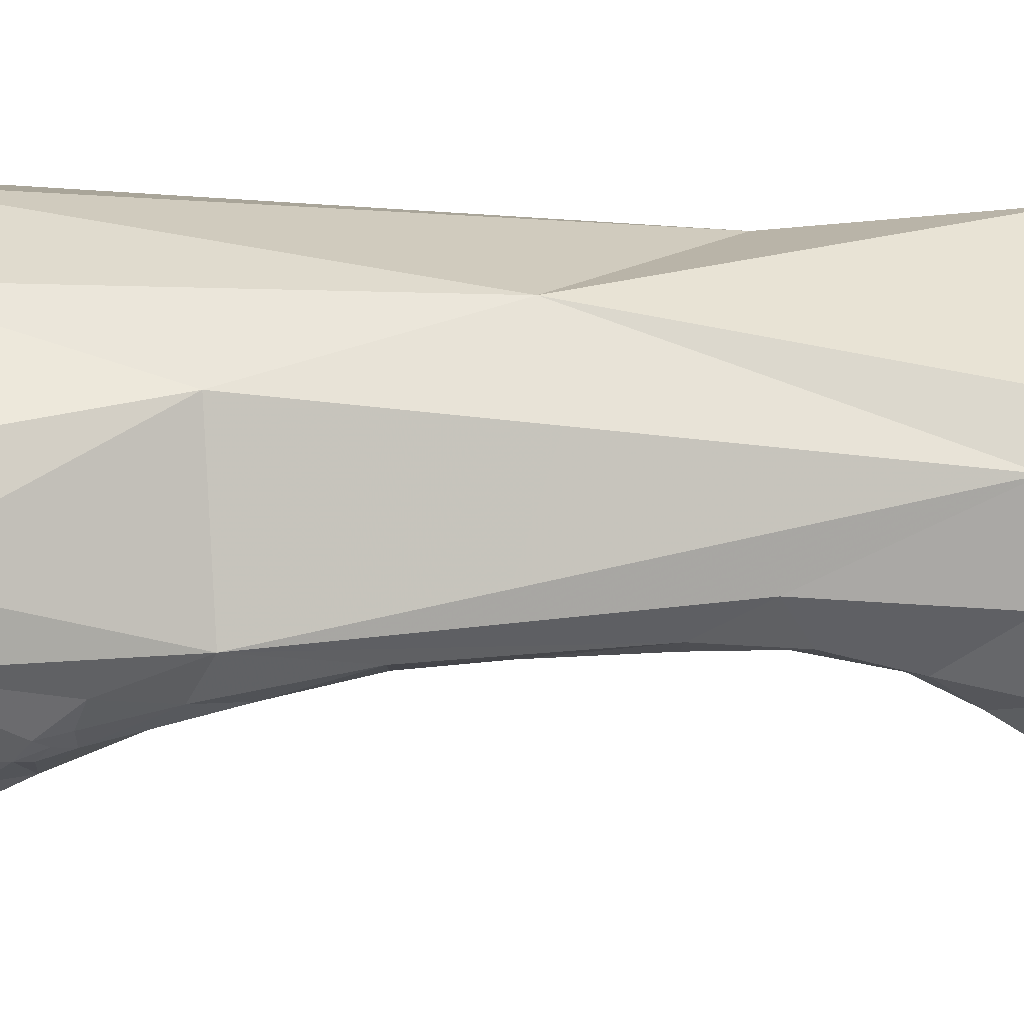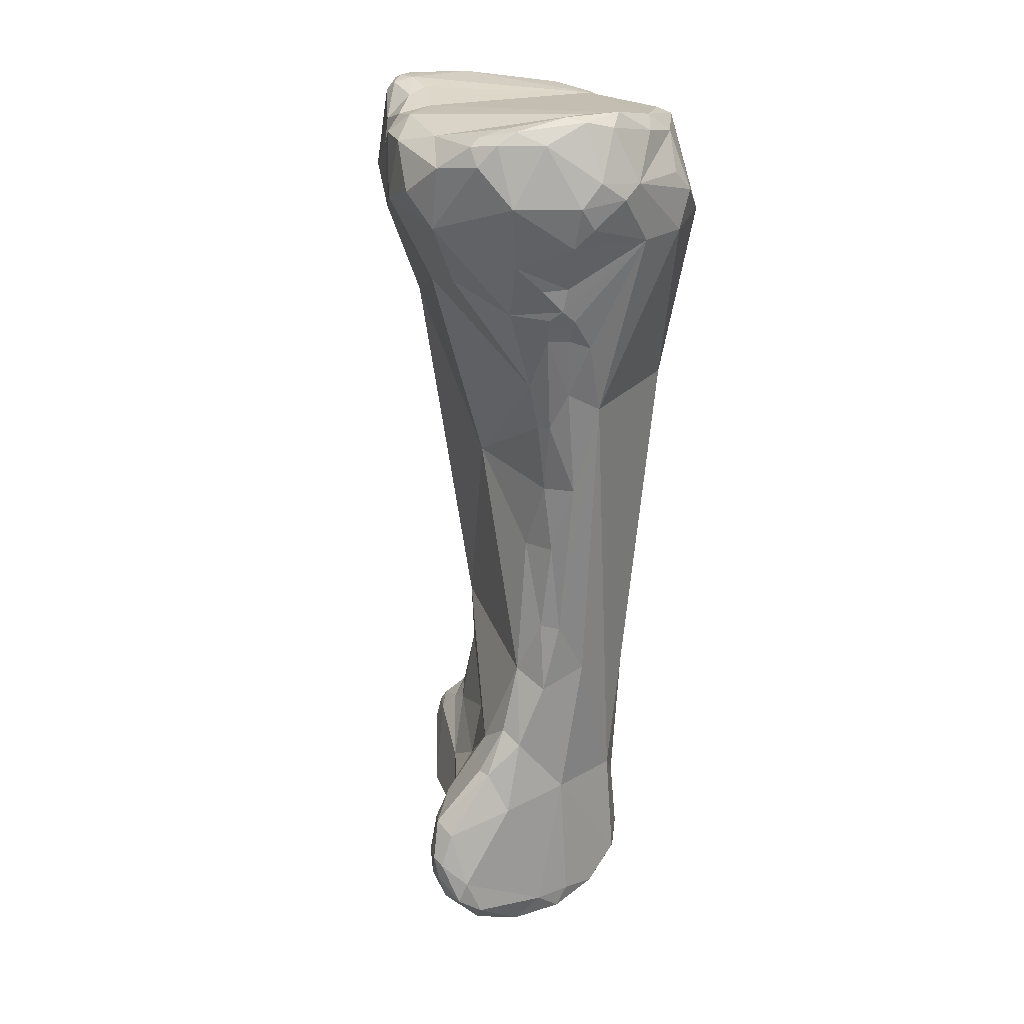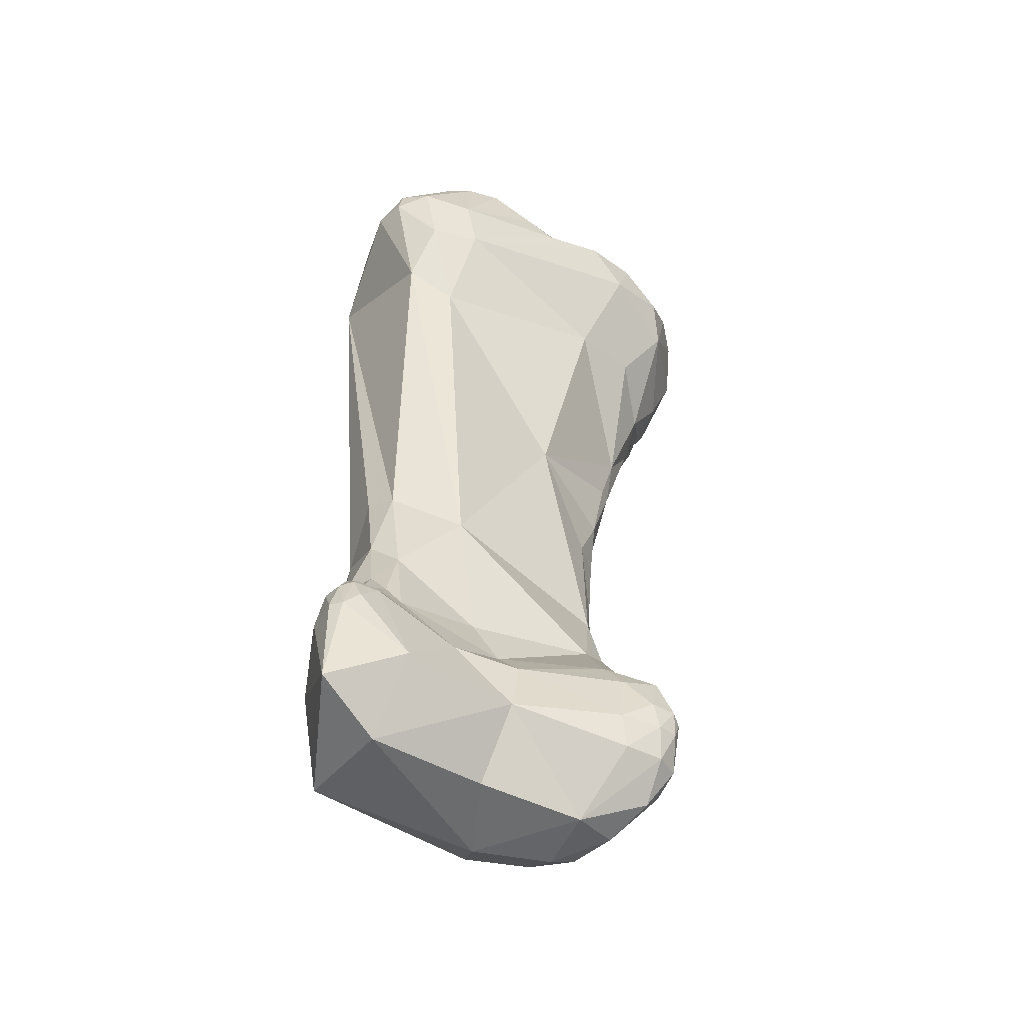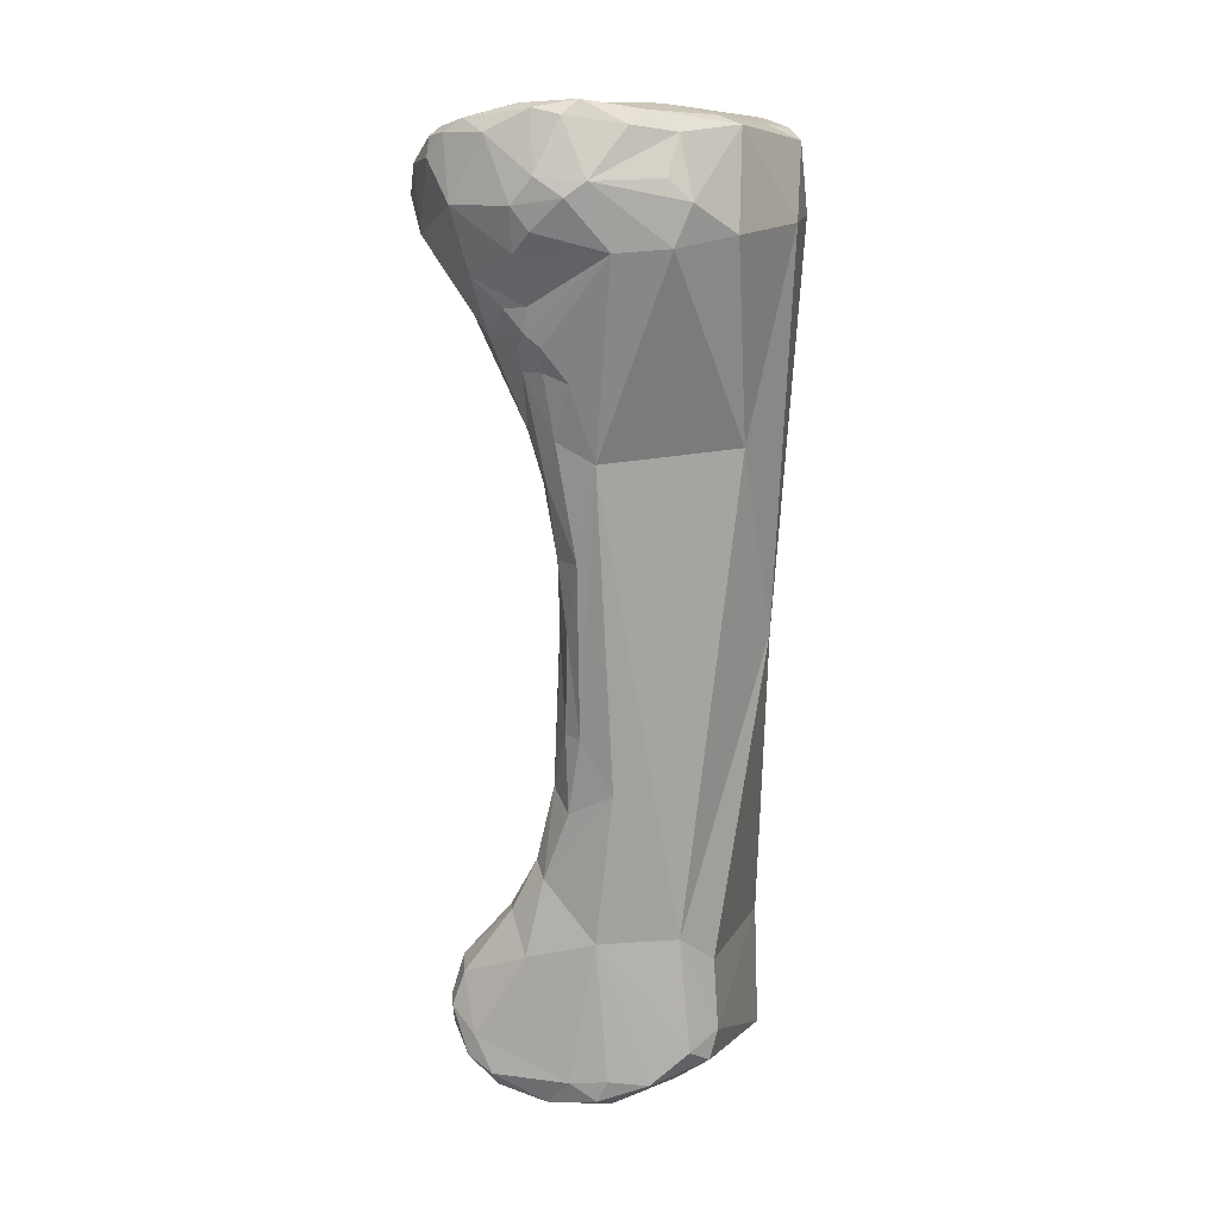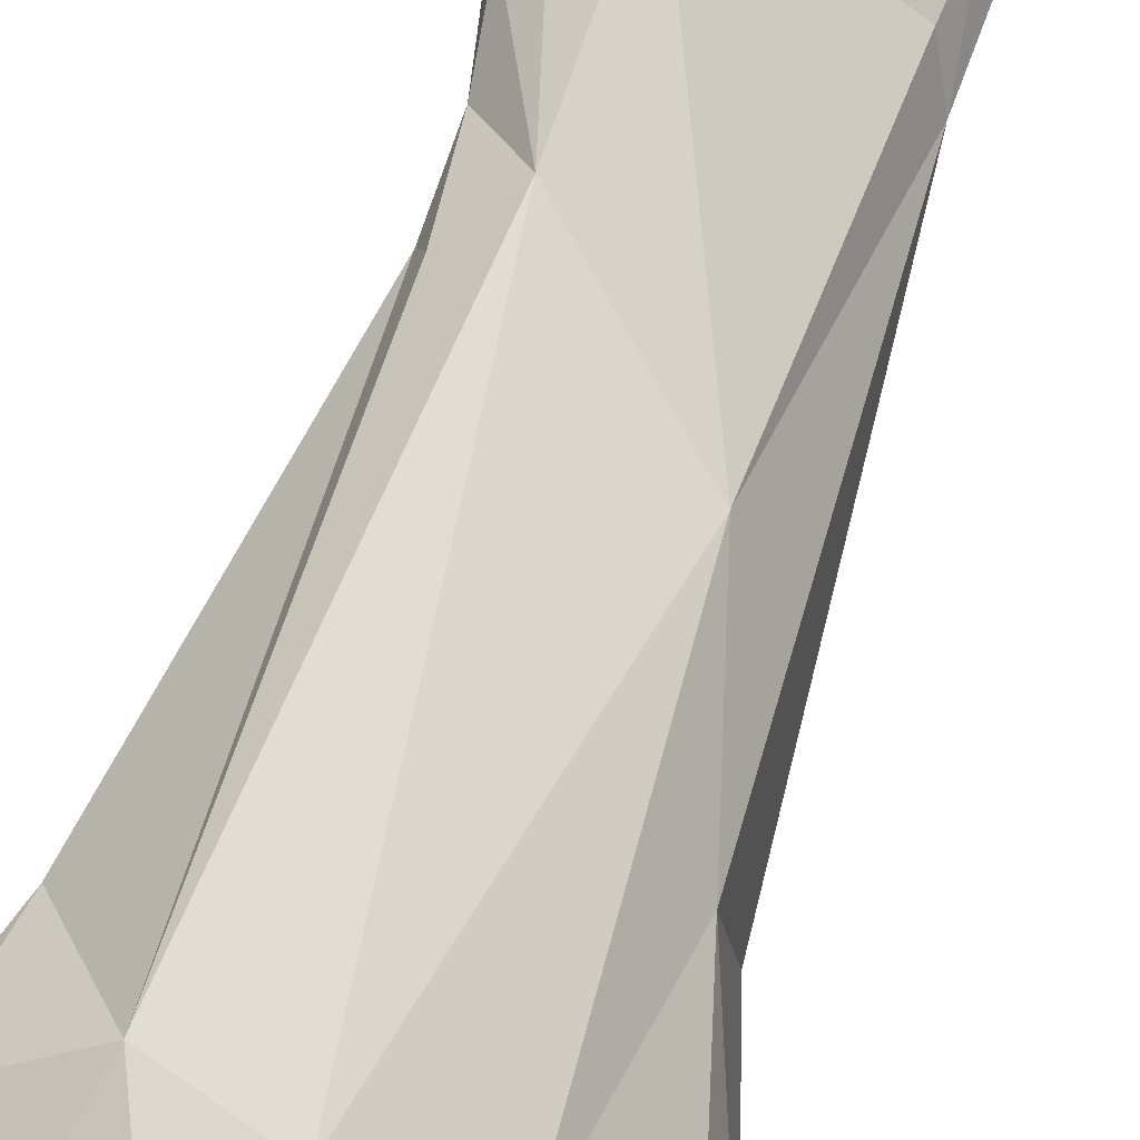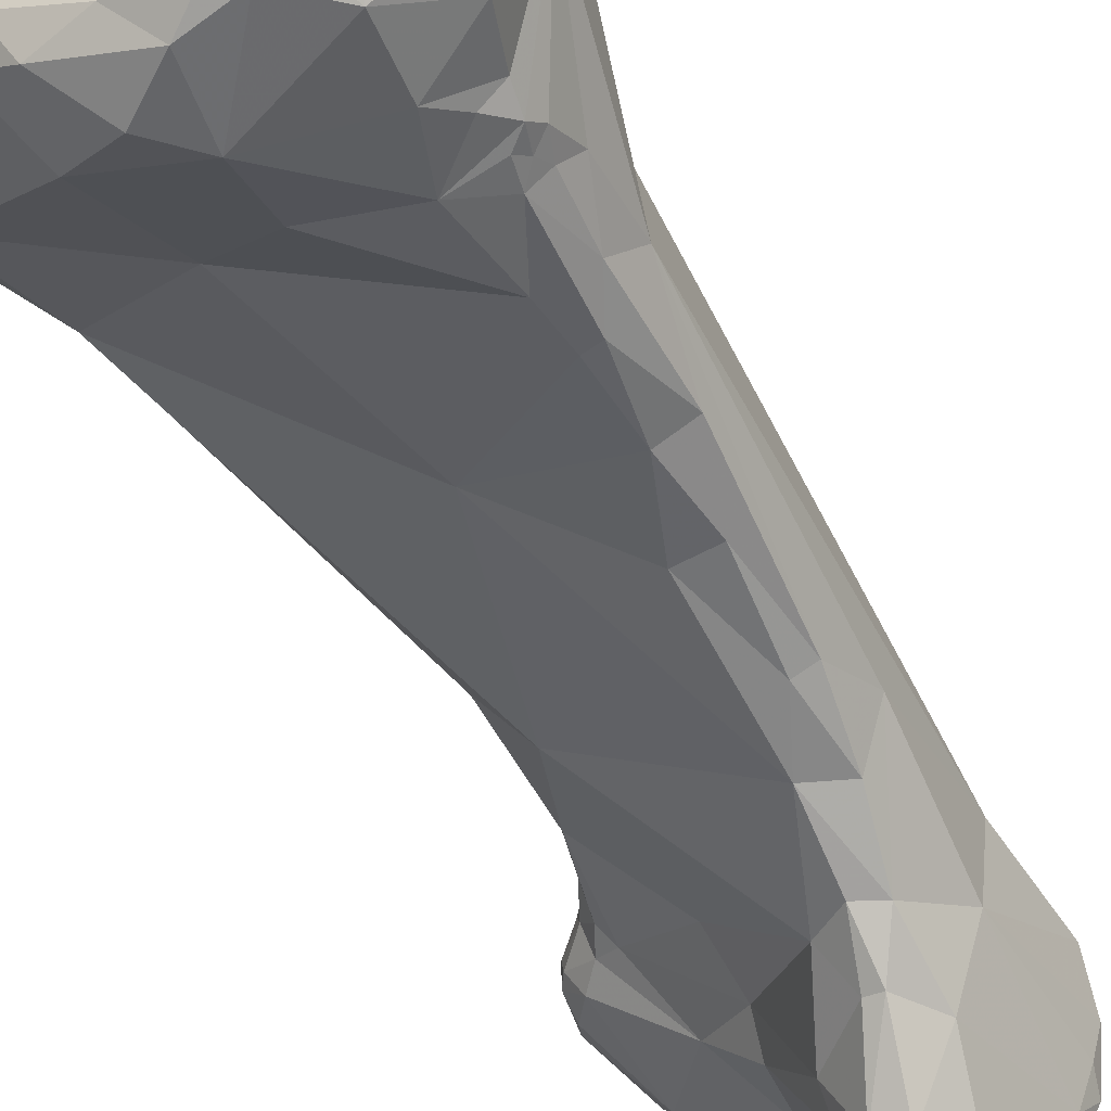
<metadata>
{"format":"obj","ext":"obj","renderer":"f3d","projection":"perspective","resolution":1024,"background":"white","views":[{"elev":7.8,"azim":90.4,"up":"+Y"},{"elev":19.3,"azim":35.7,"up":"+Z"},{"elev":-53.2,"azim":-76.6,"up":"+Z"},{"elev":11.4,"azim":73.7,"up":"+Z"},{"elev":71.8,"azim":19.5,"up":"+Y"},{"elev":-59.1,"azim":31.0,"up":"+Y"}]}
</metadata>
<code>
o thumbFproximal
v -2.133 -4.047 14
v -1.407 -3.768 14.6
v -2.947 -2.428 14.35
v -2.133 -4.047 14
v -3.557 -2.461 13.31
v -5.65 0.1288 10.56
v -2.193 -1.662 14.6
v -4.935 0.1354 15.28
v -4.622 -0.5956 15.12
v -4.31 0.04514 15.26
v -4.122 2.917 15.22
v -3.484 -1.188 14.82
v -3.452 -0.3568 15
v -4.01 -1.759 14.04
v -3.484 -1.188 14.82
v -0.1616 4.953 14.52
v -6.209 0.319 12.07
v -4.622 -0.5956 15.12
v -5.017 -0.5361 14.82
v -5.335 1.179 15.25
v -5.341 0.3441 15.14
v -5.635 0.3711 14.7
v -5.748 1.11 14.88
v -6.836 1.843 12.68
v -6.739 2.89 13.17
v -5.326 3.374 14.76
v -6.298 3.91 12.42
v -6.495 1.527 10.32
v -6.873 2.988 12.21
v -5.874 2.561 8.508
v -3.116 6.062 10.97
v -5.086 1.211 7.415
v 0.1539 -5.982 12.51
v 1.141 -5.916 11.42
v 1.547 -6.176 13.4
v -1.483 -4.861 12.04
v -0.8515 -5.112 13.95
v 0.6958 -5.175 14.22
v 5.859 -0.6716 14.83
v -1.041 -3.221 9.108
v -3.831 5.26 14.52
v -3.831 5.26 14.52
v -2.026 5.532 14.75
v 3.119 -3.325 5.974
v 0.8588 -4.494 9.449
v -2.722 1.137 -3.932
v -0.33 -1.36 2.714
v 3.942 -5.282 14.62
v 3.593 -5.765 14.24
v 4.867 -4.964 14.23
v 5.563 -3.806 14.87
v 4.924 -3.989 15
v 4.758 -3.01 14.96
v 3.426 -5.066 14.66
v 2.705 -5.964 14.14
v 2.816 -5.644 14.41
v 3.087 -6.127 13.56
v 4.183 -5.768 12.31
v -1.536 6.054 14.25
v -2.026 5.532 14.75
v -0.7159 5.874 14.45
v -0.7159 5.874 14.45
v 0.1624 6.176 11.86
v 0.4575 5.837 14.05
v 3.067 -4.395 8.595
v -2.203 5.158 -4.561
v -3.928 3.234 -3.435
v -3.928 3.234 -3.435
v -3.919 2.875 -6.787
v -5.83 3.46 -10.01
v -5.535 2.851 -10.35
v -4.938 2.925 -9.721
v -6.149 3.211 -11.11
v -6.1 3.49 -10.38
v -6.411 3.645 -11.68
v -5.155 1.89 -13.05
v -6.147 4.143 -14.47
v -6.24 3.883 -10.64
v -5.914 4.42 -10.59
v -6.368 4.093 -11.63
v -6.147 4.143 -14.47
v -5.871 3.843 -9.997
v 5.932 -2.574 15.09
v 6.12 -3.129 14.68
v 6.315 -1.305 14.43
v 5.894 -4.489 12.31
v 6.26 -3.951 13.08
v 6.66 -3.207 12.51
v 6.042 -4.003 11.62
v 5.502 -4.33 11.01
v 4.654 1.762 14.71
v 4.823 2.412 14.46
v 0.4575 5.837 14.05
v 3.816 -5.104 10.34
v 4.314 -4.31 9.5
v 4.936 -3.804 9.57
v 4.751 -3.825 8.815
v 6.619 -1.886 11.05
v 3.44 4.623 11.73
v 2.536 4.284 -0.4681
v 4.083 -3.709 7.727
v 4.298 -3.917 8.479
v 4.507 -3.611 8.164
v 4.642 -3.289 7.726
v 3.66 -2.941 4.551
v 4.946 -3.415 8.441
v 4.35 -2.861 5.772
v 4.143 -2.181 2.207
v 3.141 -2.882 4.478
v 3.13 -2.473 2.19
v 2.139 -2.141 -0.09885
v 3.277 -2.234 -0.08414
v 1.852 -2.263 -4.89
v 0.5127 -2.402 -7.914
v -3.56 4.208 -3.054
v -3.884 3.865 -5.89
v 0.9971 -3.411 -8.759
v -0.6353 -3.141 -10.11
v -1.908 -0.003876 -10.22
v -2.041 0.792 -8.597
v -4.446 3.537 -8.235
v -4.302 4.44 -8.495
v -3.588 5.052 -9.094
v 0.03784 -4.683 -10.55
v -0.7361 -3.763 -11
v -0.3782 -4.585 -11.86
v -2.135 -0.7048 -11.11
v -0.8777 -3.669 -12.62
v 0.2094 -5.134 -11.79
v 0.7911 -4.858 -10.87
v 0.03784 -4.683 -10.55
v -0.1851 -4.72 -12.69
v 0.6161 -5.195 -11.99
v 0.3734 -5.094 -12.59
v -4.272 2.552 -9.478
v -3.476 0.9728 -11.17
v -4.544 2.989 -9.023
v -4.995 3.596 -9.239
v -5.2 4.183 -9.474
v -4.802 4.795 -9.813
v -4.739 5.172 -10.83
v -0.4379 -3.702 -13.55
v -2.316 -0.5537 -12.86
v -5.555 4.823 -11.49
v -6.147 4.143 -14.47
v -4.074 3.182 -15.28
v -5.155 1.89 -13.05
v -6.147 4.143 -14.47
v -1.025 0.7105 -14.7
v 6.777 -2.603 12.96
v 6.153 0.1618 14.23
v 6.873 0.3259 12.39
v 6.729 -0.3629 13.02
v 6.228 1.861 11.49
v 6.822 -0.1954 11.16
v 5.06 -2.644 7.436
v 4.894 -1.833 5.156
v 4.374 2.761 5.408
v 4.143 -2.181 2.207
v 3.405 -1.895 -3.131
v 3.797 -0.9956 -4.8
v 3.405 -1.895 -3.131
v 2.814 -2.171 -3.062
v 2.889 -2.113 -5.515
v 2.889 -2.113 -5.515
v -2.247 5.684 -10.82
v 1.568 -2.742 -7.241
v 2.275 -2.721 -7.654
v 1.46 -3.507 -8.781
v 0.7911 -4.858 -10.87
v 2.169 -3.275 -10.1
v 3.199 -1.368 -9.539
v 0.6161 -5.195 -11.99
v 1.347 -4.681 -12.75
v 1.11 -4.839 -13.46
v 1.11 -4.839 -13.46
v 1.609 -4.209 -13.94
v 2.719 -2.066 -14.07
v 0.2988 -4.602 -13.58
v 0.6794 -1.947 -15.17
v 1.262 -3.921 -14.46
v 2.051 -2.598 -14.88
v 2.051 -2.598 -14.88
v -3.335 5.739 -12.12
v -1.867 5.675 -14.67
v -6.147 4.143 -14.47
v -1.867 5.675 -14.67
v -4.074 3.182 -15.28
v 3.535 1.176 -9.511
v 2.88 2.49 -10.5
v 3.205 -1.001 -13.96
v 3.433 0.2559 -14.14
v 3.627 1.48 -13.15
v 3.049 2.584 -12.71
v 3.627 1.48 -13.15
v 2.976 -1.269 -14.65
v 2.406 -0.6534 -15.04
v 2.976 -1.269 -14.65
v 3.433 0.2559 -14.14
v 1.688 1.665 -14.75
v -1.025 0.7105 -14.7
v 3.143 2.287 -13.64
f 1 2 3
f 4 5 6
f 1 3 5
f 2 7 3
f 8 9 10
f 8 10 11
f 9 12 10
f 10 12 13
f 14 3 15
f 13 16 10
f 10 16 11
f 3 7 12
f 7 13 12
f 5 3 14
f 14 17 5
f 18 8 19
f 8 20 21
f 19 8 21
f 17 19 22
f 21 22 19
f 11 20 8
f 14 18 19
f 19 17 14
f 17 6 5
f 15 18 14
f 21 23 22
f 23 24 22
f 17 22 24
f 20 23 21
f 23 25 24
f 26 20 11
f 26 23 20
f 23 26 25
f 25 26 27
f 17 28 6
f 25 29 24
f 25 27 29
f 17 24 28
f 29 27 30
f 24 29 28
f 28 29 30
f 31 30 27
f 28 32 6
f 33 34 35
f 4 6 36
f 4 36 37
f 1 37 2
f 2 37 38
f 2 38 39
f 37 36 33
f 35 38 37
f 37 33 35
f 7 2 39
f 16 7 39
f 7 16 13
f 40 36 6
f 33 36 34
f 34 36 40
f 41 27 26
f 41 31 27
f 26 11 42
f 42 11 43
f 32 40 6
f 44 45 40
f 28 30 32
f 46 32 30
f 32 46 47
f 48 49 50
f 50 51 48
f 48 51 52
f 52 53 54
f 35 55 38
f 38 55 56
f 34 57 35
f 57 55 35
f 57 34 58
f 49 56 55
f 55 57 49
f 56 49 48
f 57 58 49
f 49 58 50
f 56 54 38
f 52 54 48
f 54 56 48
f 38 54 53
f 53 39 38
f 41 59 31
f 60 59 41
f 43 11 16
f 61 43 16
f 60 62 59
f 59 63 31
f 59 62 64
f 59 64 63
f 34 40 45
f 45 65 34
f 65 45 44
f 63 66 31
f 44 40 47
f 47 40 32
f 46 30 67
f 31 68 30
f 67 69 46
f 70 71 72
f 73 71 74
f 74 75 73
f 73 75 76
f 75 77 76
f 71 70 74
f 71 73 76
f 74 78 75
f 79 80 78
f 78 80 75
f 75 80 81
f 82 74 70
f 82 78 74
f 82 79 78
f 51 83 52
f 52 83 53
f 84 83 51
f 39 53 83
f 84 85 83
f 83 85 39
f 50 58 86
f 50 87 51
f 86 87 50
f 88 87 86
f 89 88 86
f 89 86 90
f 51 87 84
f 16 39 91
f 92 16 91
f 92 93 16
f 58 34 94
f 65 94 34
f 65 95 94
f 96 94 95
f 90 86 58
f 94 90 58
f 90 94 96
f 96 95 97
f 97 95 65
f 98 90 96
f 97 98 96
f 99 63 64
f 99 64 92
f 93 61 16
f 100 63 99
f 101 65 44
f 102 65 101
f 102 101 103
f 97 65 102
f 97 102 103
f 104 103 101
f 101 44 105
f 103 106 97
f 105 107 101
f 106 103 104
f 104 101 107
f 100 66 63
f 105 108 107
f 47 109 44
f 44 109 105
f 109 110 105
f 105 110 108
f 47 111 110
f 110 109 47
f 112 108 110
f 111 47 113
f 47 46 113
f 114 113 46
f 115 68 31
f 68 115 116
f 116 69 68
f 66 115 31
f 117 114 118
f 119 118 114
f 120 114 46
f 46 69 120
f 69 116 121
f 115 66 116
f 66 122 116
f 116 122 121
f 122 66 123
f 124 118 125
f 126 124 125
f 125 118 127
f 125 127 128
f 128 126 125
f 118 124 117
f 129 130 131
f 124 126 129
f 126 132 129
f 132 126 128
f 130 129 133
f 129 134 133
f 129 132 134
f 69 135 120
f 120 135 119
f 119 135 136
f 127 119 136
f 127 118 119
f 114 120 119
f 72 135 137
f 137 138 72
f 70 72 138
f 136 72 71
f 69 121 137
f 69 137 135
f 137 121 138
f 135 72 136
f 82 70 138
f 138 139 82
f 139 79 82
f 121 122 138
f 79 139 140
f 122 139 138
f 139 122 140
f 123 140 122
f 141 140 123
f 132 128 142
f 127 143 128
f 143 142 128
f 136 76 143
f 136 143 127
f 136 71 76
f 140 141 79
f 144 80 79
f 80 144 145
f 144 79 141
f 146 143 147
f 146 147 148
f 143 146 149
f 84 150 85
f 84 87 150
f 98 88 89
f 150 87 88
f 88 98 150
f 39 85 151
f 92 39 151
f 150 151 85
f 152 151 153
f 151 150 153
f 152 92 151
f 153 150 152
f 154 92 152
f 98 155 150
f 150 155 152
f 155 154 152
f 92 91 39
f 99 92 154
f 89 90 98
f 106 98 97
f 104 156 106
f 156 104 107
f 106 156 98
f 98 156 157
f 98 157 155
f 154 155 158
f 99 154 158
f 156 107 157
f 107 159 157
f 155 157 158
f 160 108 112
f 161 157 162
f 157 159 162
f 99 158 100
f 112 110 111
f 160 112 163
f 112 111 163
f 163 111 113
f 164 163 113
f 160 163 164
f 161 162 165
f 100 166 66
f 113 114 167
f 168 113 167
f 164 113 168
f 161 165 168
f 131 130 169
f 117 131 169
f 169 170 171
f 171 168 169
f 171 172 168
f 167 114 117
f 167 117 169
f 168 167 169
f 66 166 123
f 173 174 170
f 133 134 175
f 171 170 174
f 176 174 173
f 177 174 176
f 174 177 178
f 171 174 178
f 166 141 123
f 132 179 134
f 132 142 179
f 134 179 175
f 180 142 143
f 179 142 180
f 179 180 181
f 149 180 143
f 181 177 175
f 179 181 175
f 182 178 177
f 182 177 181
f 180 183 181
f 184 144 141
f 184 145 144
f 184 141 166
f 185 184 166
f 185 145 184
f 186 187 188
f 158 157 189
f 100 158 189
f 157 161 189
f 100 190 166
f 172 161 168
f 100 189 190
f 189 161 172
f 172 171 178
f 172 178 191
f 192 193 172
f 172 191 192
f 189 172 193
f 194 189 195
f 189 194 190
f 166 190 194
f 178 182 196
f 197 183 180
f 198 183 197
f 198 197 199
f 197 180 200
f 200 180 201
f 196 192 191
f 178 196 191
f 200 199 197
f 199 200 202
f 188 200 201
f 200 187 202
f 194 185 166
f 187 200 188
f 194 195 202
f 195 199 202
f 202 185 194

</code>
